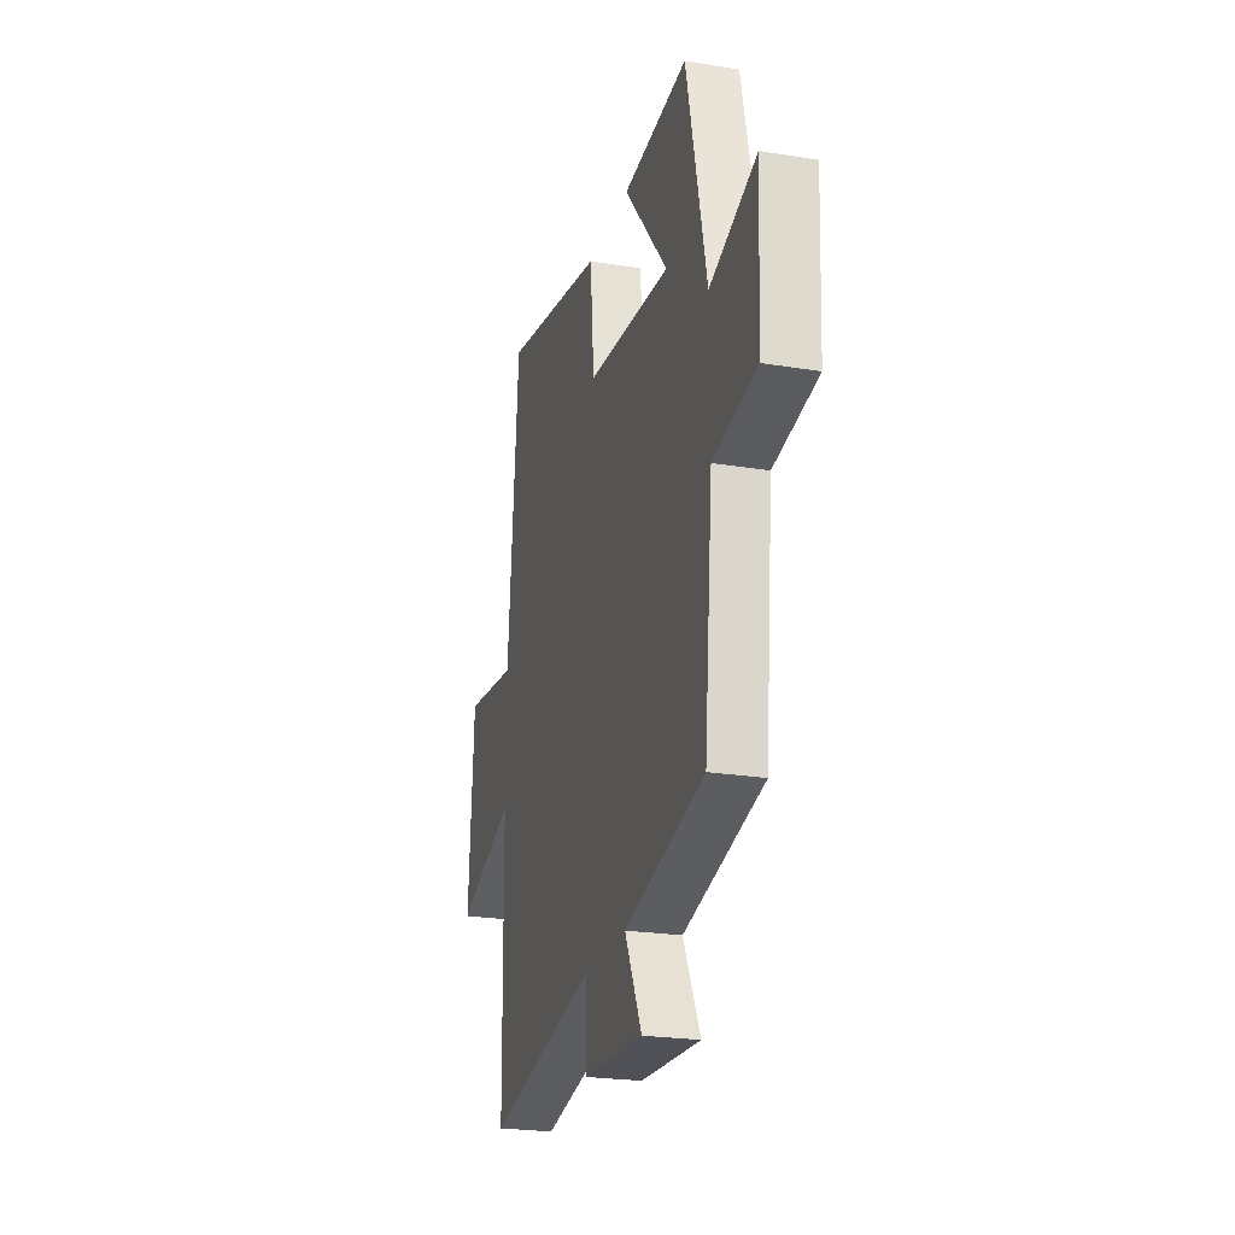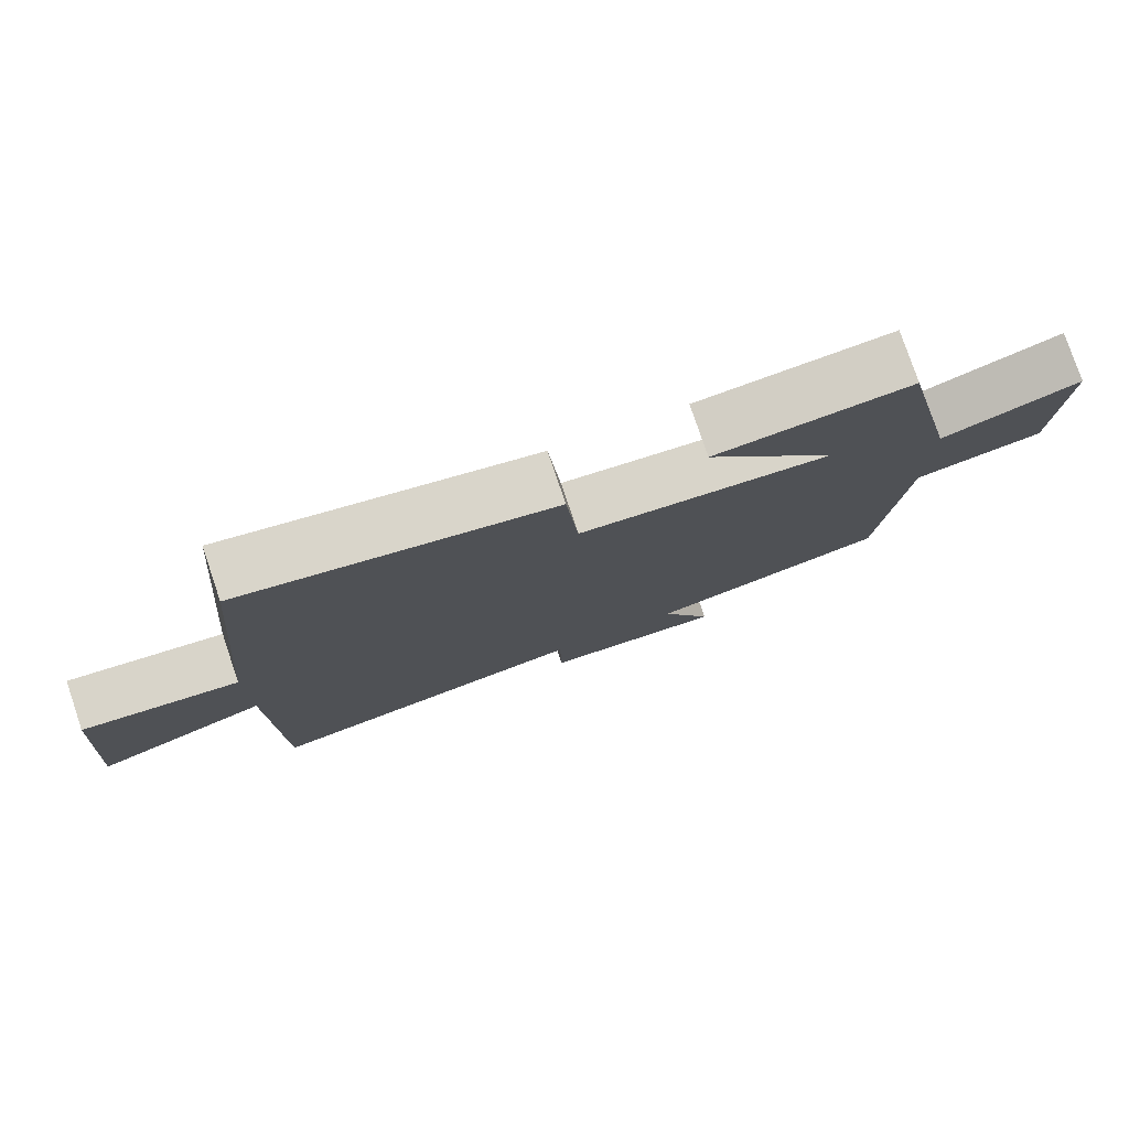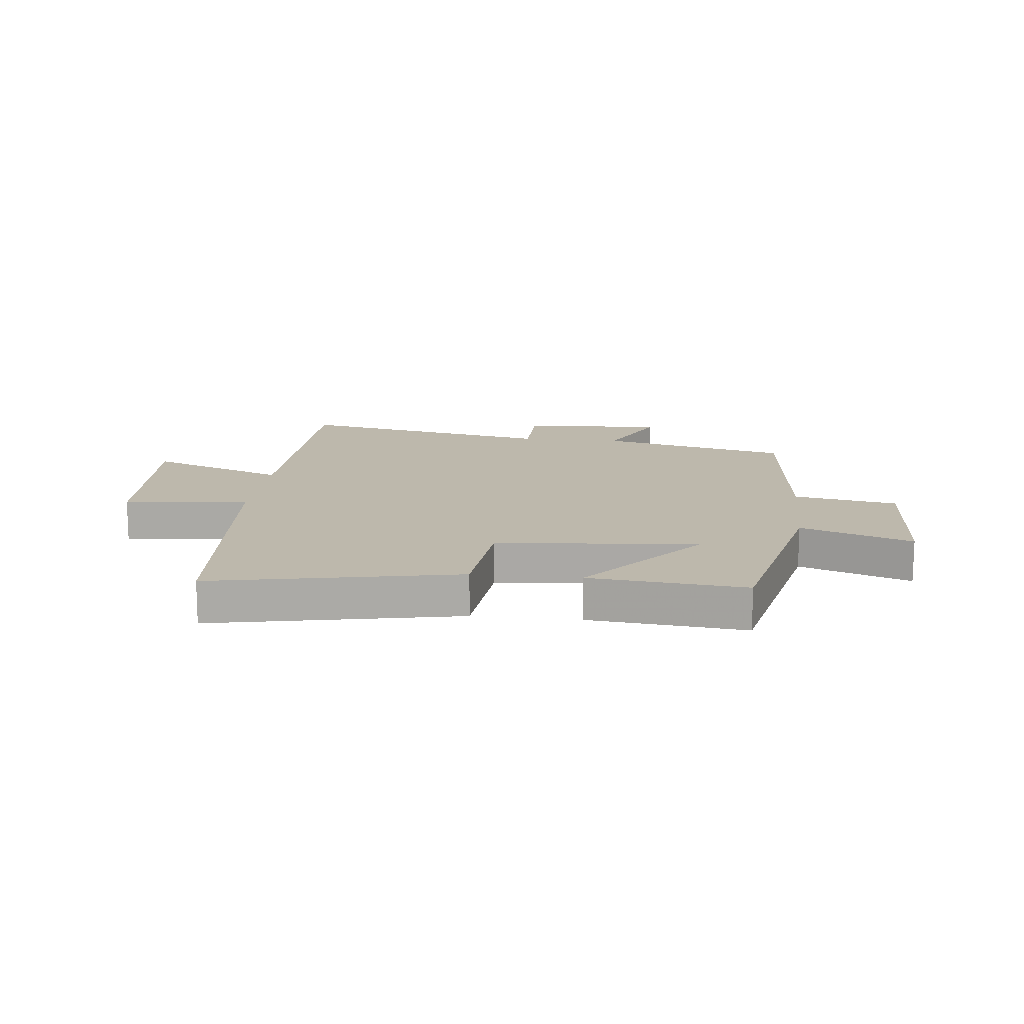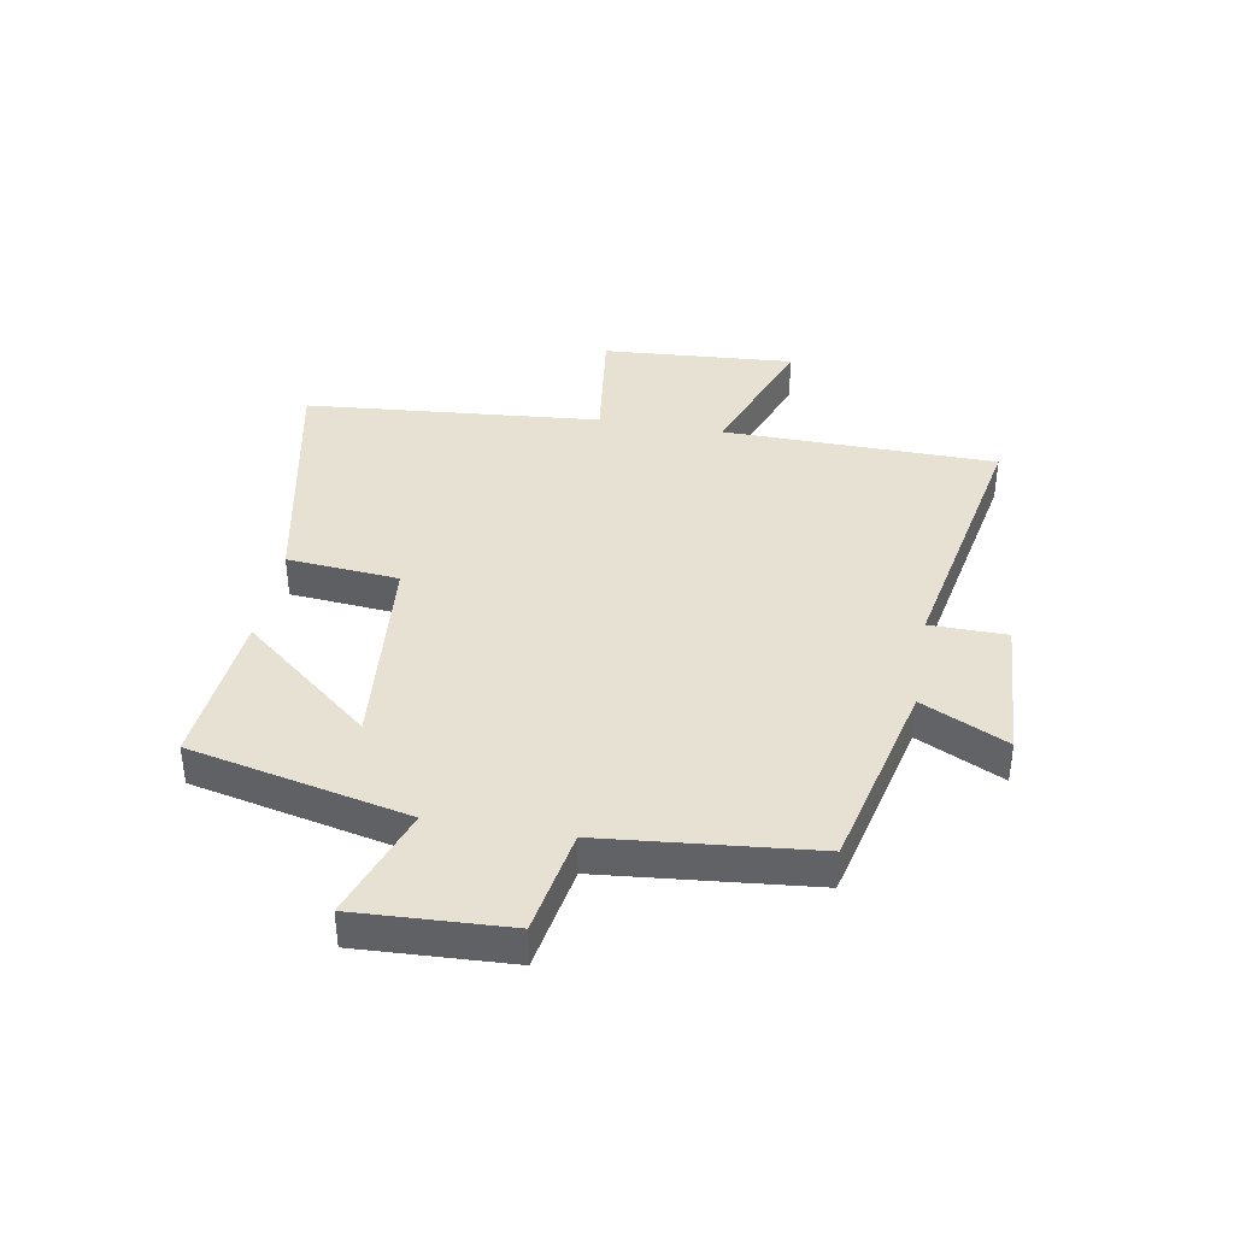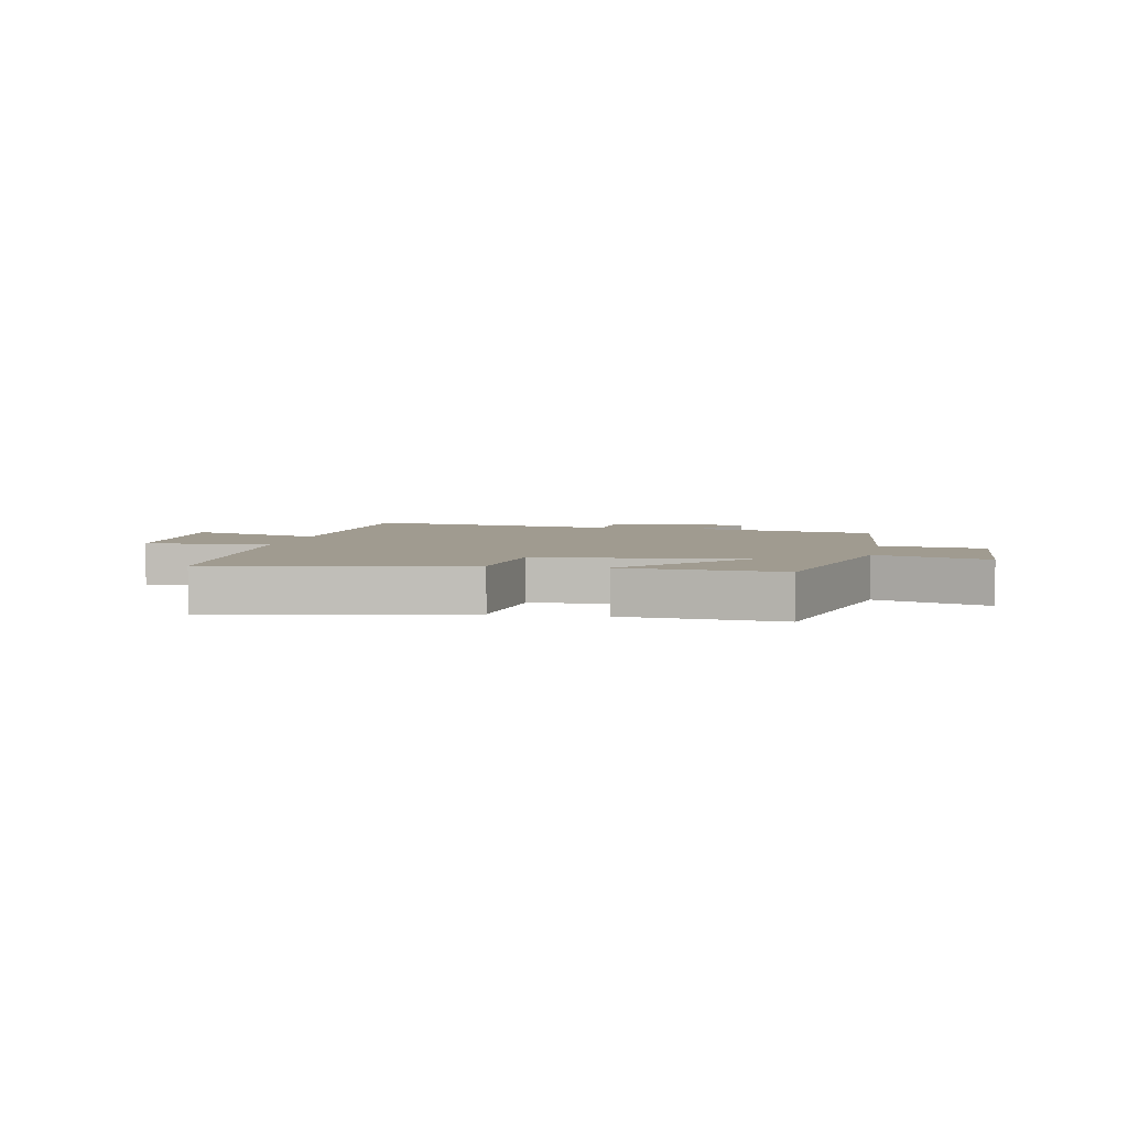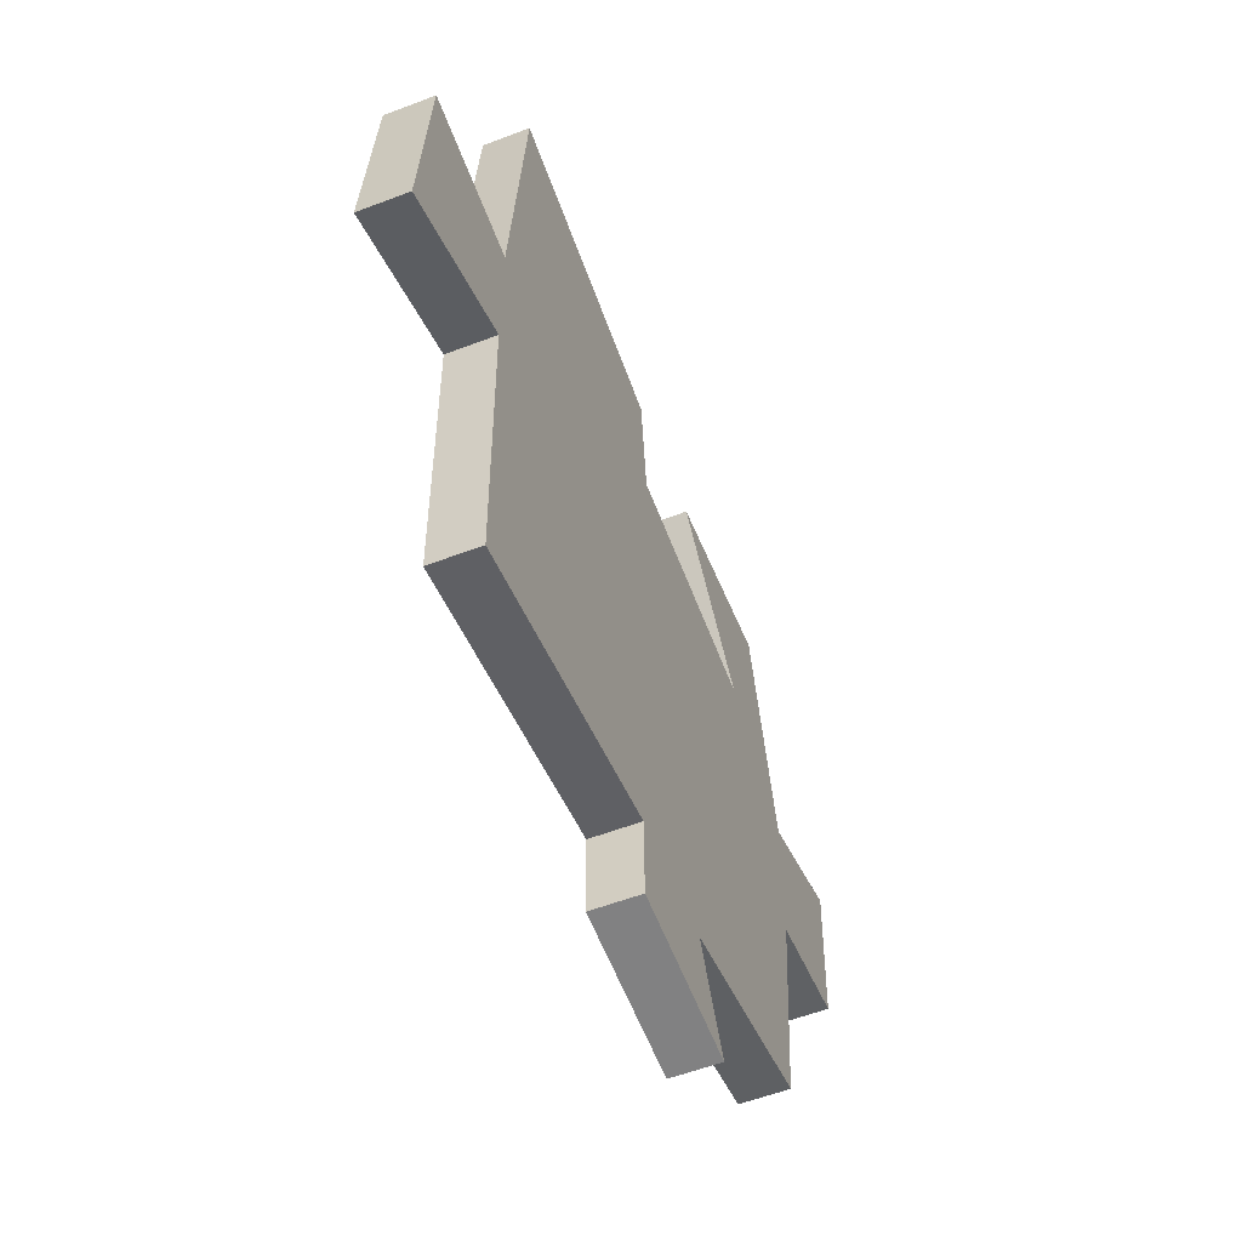
<metadata>
{"format":"obj","ext":"obj","renderer":"f3d","projection":"perspective","resolution":1024,"background":"white","views":[{"elev":-23.6,"azim":74.7,"up":"+Z"},{"elev":78.2,"azim":-18.7,"up":"+Z"},{"elev":14.7,"azim":6.3,"up":"+Y"},{"elev":38.9,"azim":99.9,"up":"+Y"},{"elev":4.2,"azim":11.2,"up":"+Y"},{"elev":-57.5,"azim":-68.5,"up":"+Z"}]}
</metadata>
<code>
v 0.417 0.07 0.525
v 0.5 0.07 0.156
v 0.691 0.07 0.224
v 0.679 0.07 -0.034
v 0.5 0.07 -0.066
v 0.466 0.07 -0.421
v 0.138 0.07 -0.5
v 0.208 0.07 -0.644
v -0.04 0.07 -0.63
v -0.042 0.07 -0.5
v -0.492 0.07 -0.589
v -0.5 0.07 -0.126
v -0.737 0.07 -0.215
v -0.715 0.07 0.111
v -0.5 0.07 0.084
v -0.457 0.07 0.585
v -0.033 0.07 0.5
v -0.016 0.07 0.311
v 0.33 0.07 0.281
v 0.149 0.07 0.5
v 0.417 0 0.525
v 0.5 0 0.156
v 0.691 0 0.224
v 0.679 0 -0.034
v 0.5 0 -0.066
v 0.466 0 -0.421
v 0.138 0 -0.5
v 0.208 0 -0.644
v -0.04 0 -0.63
v -0.042 0 -0.5
v -0.492 0 -0.589
v -0.5 0 -0.126
v -0.737 0 -0.215
v -0.715 0 0.111
v -0.5 0 0.084
v -0.457 0 0.585
v -0.033 0 0.5
v -0.016 0 0.311
v 0.33 0 0.281
v 0.149 0 0.5
f 19 20 1 2
f 18 19 2
f 15 16 17 18
f 15 18 2
f 12 13 14 15
f 12 15 2
f 11 12 2
f 10 11 2
f 7 8 9 10
f 7 10 2
f 6 7 2
f 5 6 2
f 2 3 4 5
f 22 21 40 39
f 22 39 38
f 38 37 36 35
f 22 38 35
f 35 34 33 32
f 22 35 32
f 22 32 31
f 22 31 30
f 30 29 28 27
f 22 30 27
f 22 27 26
f 22 26 25
f 25 24 23 22
f 1 21 22 2
f 2 22 23 3
f 3 23 24 4
f 4 24 25 5
f 5 25 26 6
f 6 26 27 7
f 7 27 28 8
f 8 28 29 9
f 9 29 30 10
f 10 30 31 11
f 11 31 32 12
f 12 32 33 13
f 13 33 34 14
f 14 34 35 15
f 15 35 36 16
f 16 36 37 17
f 17 37 38 18
f 18 38 39 19
f 19 39 40 20
f 20 40 21 1

</code>
